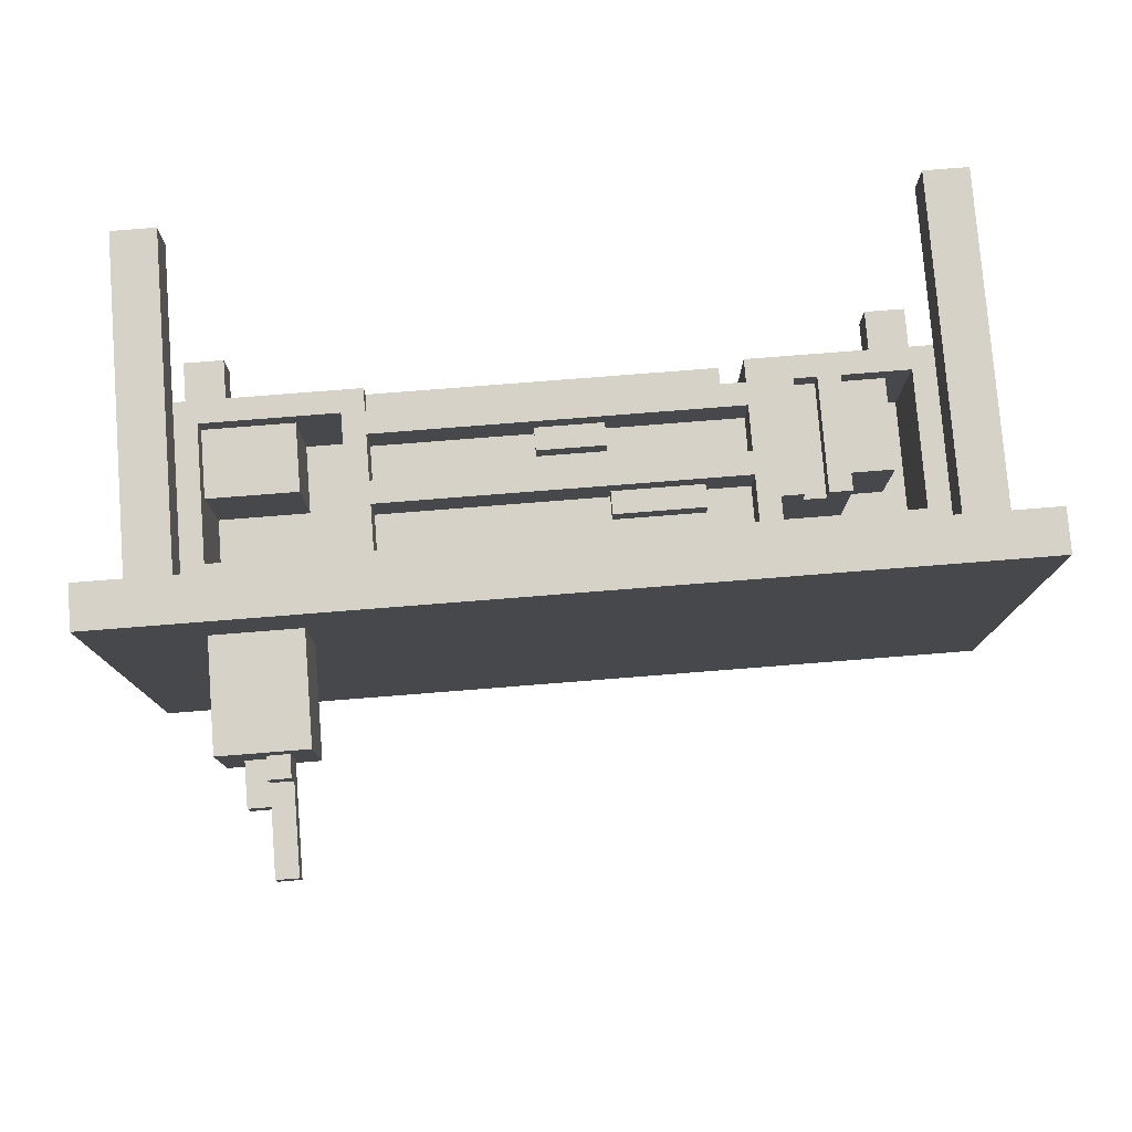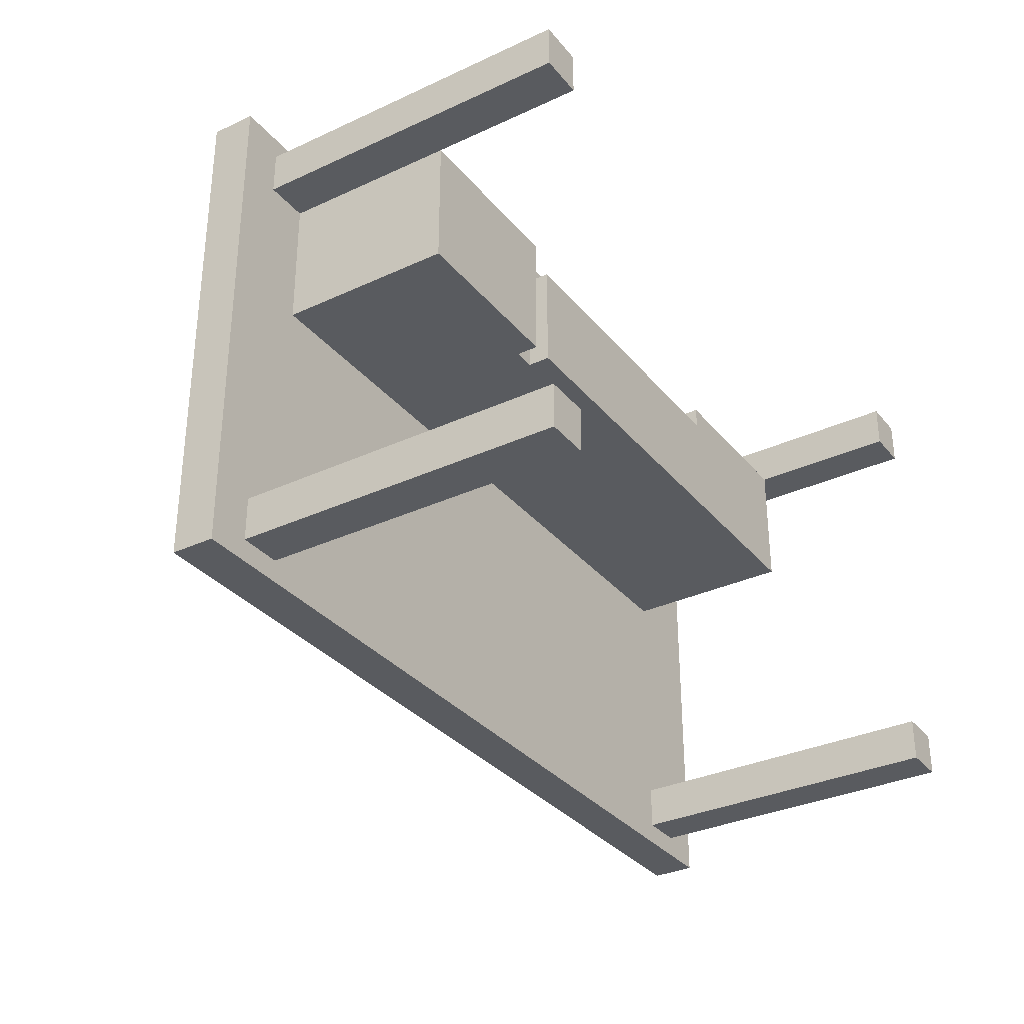
<metadata>
{"format":"obj","ext":"obj","renderer":"f3d","projection":"perspective","resolution":1024,"background":"white","views":[{"elev":78.3,"azim":175.5,"up":"+Z"},{"elev":-32.6,"azim":-57.2,"up":"+Z"}]}
</metadata>
<code>
o
v 0 1.5 0
v 0 1.5 -2.3
v 0 1.7 0
v 0 1.7 -2.3
v 0.2 0 -0.1
v 0.2 0 -0.3
v 0.2 0 -2
v 0.2 0 -2.2
v 0.2 1.5 -0.1
v 0.2 1.5 -0.3
v 0.2 1.5 -2
v 0.2 1.5 -2.2
v 0.4 0.7 -0.3
v 0.4 0.7 -0.9
v 0.4 1.5 -0.3
v 0.4 1.5 -0.9
v 0.6 0.8 -0.4
v 0.6 0.8 -0.8
v 0.6 1.2 -0.4
v 0.6 1.2 -0.8
v 0.8 0.8 -0.3
v 0.8 0.8 -0.4
v 0.8 1.2 -0.4
v 0.8 1.2 -0.8
v 0.8 1.3 -0.3
v 0.8 1.3 -0.8
v 1 0.8 -0.3
v 1 0.8 -0.4
v 1 1.3 -0.3
v 1 1.3 -0.4
v 1.1 1.3 -0.3
v 1.1 1.3 -0.8
v 1.1 1.4 -0.3
v 1.1 1.4 -0.8
v 1.3 0.7 -0.4
v 1.3 0.7 -0.9
v 1.3 0.8 -0.4
v 1.3 0.8 -0.9
v 1.4 1.2 -0.4
v 1.4 1.2 -0.5
v 1.4 1.3 -0.4
v 1.4 1.3 -0.5
v 1.8 0.9 -0.4
v 1.8 0.9 -0.5
v 1.8 1 -0.4
v 1.8 1 -0.5
v 2.8 0.7 -0.3
v 2.8 0.7 -0.4
v 2.8 0.8 -0.3
v 2.8 0.8 -0.4
v 2.8 0.9 -0.3
v 2.8 0.9 -0.5
v 2.8 1.1 -0.3
v 2.8 1.1 -0.5
v 2.8 1.2 -0.3
v 2.8 1.2 -0.5
v 2.8 1.4 -0.3
v 2.8 1.4 -0.5
v 3.1 0.8 -0.4
v 3.1 0.8 -0.8
v 3.1 0.9 -0.4
v 3.1 0.9 -0.8
v 3.1 1 -0.4
v 3.1 1 -0.8
v 3.1 1.1 -0.4
v 3.1 1.1 -0.8
v 3.1 1.7 -0.3
v 3.1 1.7 -0.7
v 3.1 2.2 -0.3
v 3.1 2.2 -0.7
v 3.2 2.2 -0.4
v 3.2 2.2 -0.5
v 3.2 2.2 -0.6
v 3.2 2.3 -0.4
v 3.2 2.3 -0.5
v 3.2 2.5 -0.5
v 3.2 2.5 -0.6
v 3.2 2.6 -0.5
v 3.2 2.6 -0.6
v 3.2 2.7 -0.5
v 3.2 2.7 -0.6
v 3.3 1.9 -0.5
v 3.3 1.9 -0.6
v 3.3 2 -0.5
v 3.3 2 -0.6
v 3.4 1.9 -0.4
v 3.4 1.9 -0.5
v 3.4 2.1 -0.4
v 3.4 2.1 -0.5
v 3.5 0.8 -0.3
v 3.5 0.8 -0.4
v 3.5 0.9 -0.4
v 3.5 1 -0.4
v 3.5 1.1 -0.4
v 3.5 1.1 -0.8
v 3.5 1.4 -0.3
v 3.5 1.4 -0.8
v 3.6 0 -0.1
v 3.6 0 -0.3
v 3.6 0 -2
v 3.6 0 -2.2
v 3.6 0.7 -0.3
v 3.6 1.5 -0.1
v 3.6 1.5 -0.3
v 3.6 1.5 -2
v 3.6 1.5 -2.2
v 0.4 0 -0.1
v 0.4 0 -0.3
v 0.4 0 -2
v 0.4 0 -2.2
v 0.4 0.7 -0.3
v 0.4 1.5 -0.1
v 0.4 1.5 -0.3
v 0.4 1.5 -2
v 0.4 1.5 -2.2
v 0.5 0.8 -0.3
v 0.5 0.8 -0.8
v 0.5 1.4 -0.3
v 0.5 1.4 -0.8
v 0.9 0.8 -0.3
v 0.9 0.8 -0.4
v 0.9 1.3 -0.3
v 0.9 1.3 -0.4
v 1.2 0.7 -0.3
v 1.2 0.7 -0.9
v 1.2 0.8 -0.3
v 1.2 0.8 -0.9
v 1.2 0.9 -0.3
v 1.2 0.9 -0.5
v 1.2 1.1 -0.3
v 1.2 1.1 -0.5
v 1.2 1.2 -0.3
v 1.2 1.2 -0.5
v 1.2 1.4 -0.3
v 1.2 1.4 -0.5
v 1.8 1.2 -0.4
v 1.8 1.2 -0.5
v 1.8 1.3 -0.4
v 1.8 1.3 -0.5
v 2.1 0.9 -0.4
v 2.1 0.9 -0.5
v 2.1 1 -0.4
v 2.1 1 -0.5
v 2.9 0.8 -0.3
v 2.9 0.8 -0.8
v 2.9 1.4 -0.3
v 2.9 1.4 -0.8
v 3.2 1.9 -0.4
v 3.2 1.9 -0.6
v 3.2 2 -0.5
v 3.2 2 -0.6
v 3.2 2.1 -0.4
v 3.2 2.1 -0.5
v 3.3 2.2 -0.4
v 3.3 2.2 -0.5
v 3.3 2.3 -0.4
v 3.3 2.3 -0.5
v 3.3 2.4 -0.5
v 3.3 2.4 -0.6
v 3.3 2.5 -0.5
v 3.3 2.5 -0.6
v 3.3 2.6 -0.5
v 3.3 2.6 -0.6
v 3.3 2.7 -0.5
v 3.3 2.7 -0.6
v 3.4 2.2 -0.5
v 3.4 2.2 -0.6
v 3.4 2.4 -0.5
v 3.4 2.4 -0.6
v 3.5 1.7 -0.3
v 3.5 1.7 -0.7
v 3.5 2.2 -0.3
v 3.5 2.2 -0.7
v 3.6 0.7 -0.3
v 3.6 0.7 -0.9
v 3.6 1.5 -0.3
v 3.6 1.5 -0.9
v 3.8 0 -0.1
v 3.8 0 -0.3
v 3.8 0 -2
v 3.8 0 -2.2
v 3.8 1.5 -0.1
v 3.8 1.5 -0.3
v 3.8 1.5 -2
v 3.8 1.5 -2.2
v 4 1.5 0
v 4 1.5 -2.3
v 4 1.7 0
v 4 1.7 -2.3
v 0 1.5 0
v 0 1.7 0
v 4 1.5 0
v 4 1.7 0
v 0.2 0 -0.1
v 0.2 1.5 -0.1
v 0.4 0 -0.1
v 0.4 1.5 -0.1
v 3.6 0 -0.1
v 3.6 1.5 -0.1
v 3.8 0 -0.1
v 3.8 1.5 -0.1
v 0.4 0.7 -0.3
v 0.4 1.5 -0.3
v 0.5 0.8 -0.3
v 0.5 1.4 -0.3
v 0.8 0.8 -0.3
v 0.8 1.3 -0.3
v 0.9 0.8 -0.3
v 0.9 1.3 -0.3
v 1 0.8 -0.3
v 1 1.3 -0.3
v 1.1 0.8 -0.3
v 1.1 1.3 -0.3
v 1.1 1.4 -0.3
v 1.2 0.7 -0.3
v 1.2 0.8 -0.3
v 1.2 0.9 -0.3
v 1.2 1.1 -0.3
v 1.2 1.2 -0.3
v 1.2 1.4 -0.3
v 2.8 0.7 -0.3
v 2.8 0.8 -0.3
v 2.8 0.9 -0.3
v 2.8 1.1 -0.3
v 2.8 1.2 -0.3
v 2.8 1.4 -0.3
v 2.9 0.8 -0.3
v 2.9 1.4 -0.3
v 3.1 1.7 -0.3
v 3.1 2.2 -0.3
v 3.5 0.8 -0.3
v 3.5 1.4 -0.3
v 3.5 1.7 -0.3
v 3.5 2.2 -0.3
v 3.6 0.7 -0.3
v 3.6 1.5 -0.3
v 0.6 0.8 -0.4
v 0.6 1.2 -0.4
v 0.8 0.8 -0.4
v 0.8 1.2 -0.4
v 0.9 0.8 -0.4
v 0.9 1.3 -0.4
v 1 0.8 -0.4
v 1 1.3 -0.4
v 1.3 0.7 -0.4
v 1.3 0.8 -0.4
v 1.4 1.2 -0.4
v 1.4 1.3 -0.4
v 1.8 0.9 -0.4
v 1.8 1 -0.4
v 1.8 1.2 -0.4
v 1.8 1.3 -0.4
v 2.1 0.9 -0.4
v 2.1 1 -0.4
v 2.8 0.7 -0.4
v 2.8 0.8 -0.4
v 3.1 0.8 -0.4
v 3.1 0.9 -0.4
v 3.1 1 -0.4
v 3.1 1.1 -0.4
v 3.2 2.2 -0.4
v 3.2 2.3 -0.4
v 3.3 2.2 -0.4
v 3.3 2.3 -0.4
v 3.5 0.8 -0.4
v 3.5 0.9 -0.4
v 3.5 1 -0.4
v 3.5 1.1 -0.4
v 1.2 0.9 -0.5
v 1.2 1.1 -0.5
v 1.2 1.2 -0.5
v 1.2 1.4 -0.5
v 1.4 1.2 -0.5
v 1.4 1.3 -0.5
v 1.8 0.9 -0.5
v 1.8 1 -0.5
v 1.8 1.2 -0.5
v 1.8 1.3 -0.5
v 2.1 0.9 -0.5
v 2.1 1 -0.5
v 2.8 0.9 -0.5
v 2.8 1.1 -0.5
v 2.8 1.2 -0.5
v 2.8 1.4 -0.5
v 3.2 2 -0.5
v 3.2 2.1 -0.5
v 3.2 2.3 -0.5
v 3.2 2.5 -0.5
v 3.2 2.6 -0.5
v 3.2 2.7 -0.5
v 3.3 1.9 -0.5
v 3.3 2 -0.5
v 3.3 2.1 -0.5
v 3.3 2.2 -0.5
v 3.3 2.3 -0.5
v 3.3 2.4 -0.5
v 3.3 2.5 -0.5
v 3.3 2.6 -0.5
v 3.3 2.7 -0.5
v 3.4 1.9 -0.5
v 3.4 2.1 -0.5
v 3.4 2.2 -0.5
v 3.4 2.4 -0.5
v 3.2 1.9 -0.6
v 3.2 2 -0.6
v 3.3 1.9 -0.6
v 3.3 2 -0.6
v 0.5 0.8 -0.8
v 0.5 1.4 -0.8
v 0.6 0.8 -0.8
v 0.6 1.2 -0.8
v 0.8 1.2 -0.8
v 0.8 1.3 -0.8
v 1.1 1.3 -0.8
v 1.1 1.4 -0.8
v 2.9 0.8 -0.8
v 2.9 1.4 -0.8
v 3.1 0.8 -0.8
v 3.1 0.9 -0.8
v 3.1 1 -0.8
v 3.1 1.1 -0.8
v 3.5 1.1 -0.8
v 3.5 1.4 -0.8
v 0.2 0 -2
v 0.2 1.5 -2
v 0.4 0 -2
v 0.4 1.5 -2
v 3.6 0 -2
v 3.6 1.5 -2
v 3.8 0 -2
v 3.8 1.5 -2
v 0.2 0 -0.3
v 0.2 1.5 -0.3
v 0.4 0 -0.3
v 0.4 0.7 -0.3
v 0.4 1.5 -0.3
v 3.6 0 -0.3
v 3.6 0.7 -0.3
v 3.6 1.5 -0.3
v 3.8 0 -0.3
v 3.8 1.5 -0.3
v 3.2 1.9 -0.4
v 3.2 2.1 -0.4
v 3.3 2.1 -0.4
v 3.4 1.9 -0.4
v 3.4 2.1 -0.4
v 3.2 2.2 -0.6
v 3.2 2.5 -0.6
v 3.2 2.6 -0.6
v 3.2 2.7 -0.6
v 3.3 2.2 -0.6
v 3.3 2.4 -0.6
v 3.3 2.5 -0.6
v 3.3 2.6 -0.6
v 3.3 2.7 -0.6
v 3.4 2.2 -0.6
v 3.4 2.4 -0.6
v 3.1 1.7 -0.7
v 3.1 2.2 -0.7
v 3.5 1.7 -0.7
v 3.5 2.2 -0.7
v 0.4 0.7 -0.9
v 0.4 1.5 -0.9
v 1.2 0.7 -0.9
v 1.2 0.8 -0.9
v 1.3 0.7 -0.9
v 1.3 0.8 -0.9
v 3.6 0.7 -0.9
v 3.6 1.5 -0.9
v 0.2 0 -2.2
v 0.2 1.5 -2.2
v 0.4 0 -2.2
v 0.4 1.5 -2.2
v 3.6 0 -2.2
v 3.6 1.5 -2.2
v 3.8 0 -2.2
v 3.8 1.5 -2.2
v 0 1.5 -2.3
v 0 1.7 -2.3
v 4 1.5 -2.3
v 4 1.7 -2.3
v 0.2 0 -0.1
v 0.4 0 -0.1
v 3.6 0 -0.1
v 3.8 0 -0.1
v 0.2 0 -0.3
v 0.4 0 -0.3
v 3.6 0 -0.3
v 3.8 0 -0.3
v 0.2 0 -2
v 0.4 0 -2
v 3.6 0 -2
v 3.8 0 -2
v 0.2 0 -2.2
v 0.4 0 -2.2
v 3.6 0 -2.2
v 3.8 0 -2.2
v 0.4 0.7 -0.3
v 1.2 0.7 -0.3
v 2.8 0.7 -0.3
v 3.6 0.7 -0.3
v 1.3 0.7 -0.4
v 2.8 0.7 -0.4
v 0.4 0.7 -0.9
v 1.2 0.7 -0.9
v 1.3 0.7 -0.9
v 3.6 0.7 -0.9
v 1.2 0.8 -0.3
v 2.8 0.8 -0.3
v 1.3 0.8 -0.4
v 2.8 0.8 -0.4
v 1.2 0.8 -0.9
v 1.3 0.8 -0.9
v 1.2 1.1 -0.3
v 2.8 1.1 -0.3
v 1.2 1.1 -0.5
v 2.8 1.1 -0.5
v 0.5 1.4 -0.3
v 1.1 1.4 -0.3
v 1.2 1.4 -0.3
v 2.8 1.4 -0.3
v 2.9 1.4 -0.3
v 3.5 1.4 -0.3
v 1.2 1.4 -0.5
v 2.8 1.4 -0.5
v 0.5 1.4 -0.8
v 1.1 1.4 -0.8
v 2.9 1.4 -0.8
v 3.5 1.4 -0.8
v 0 1.5 0
v 4 1.5 0
v 0.2 1.5 -0.1
v 0.4 1.5 -0.1
v 3.6 1.5 -0.1
v 3.8 1.5 -0.1
v 0.2 1.5 -0.3
v 0.4 1.5 -0.3
v 3.6 1.5 -0.3
v 3.8 1.5 -0.3
v 0.4 1.5 -0.9
v 3.6 1.5 -0.9
v 0.2 1.5 -2
v 0.4 1.5 -2
v 3.6 1.5 -2
v 3.8 1.5 -2
v 0.2 1.5 -2.2
v 0.4 1.5 -2.2
v 3.6 1.5 -2.2
v 3.8 1.5 -2.2
v 0 1.5 -2.3
v 4 1.5 -2.3
v 3.2 2 -0.5
v 3.3 2 -0.5
v 3.2 2 -0.6
v 3.3 2 -0.6
v 3.2 2.1 -0.4
v 3.3 2.1 -0.4
v 3.4 2.1 -0.4
v 3.2 2.1 -0.5
v 3.3 2.1 -0.5
v 3.4 2.1 -0.5
v 0.5 0.8 -0.3
v 0.8 0.8 -0.3
v 0.9 0.8 -0.3
v 1 0.8 -0.3
v 2.9 0.8 -0.3
v 3.5 0.8 -0.3
v 0.6 0.8 -0.4
v 0.8 0.8 -0.4
v 0.9 0.8 -0.4
v 1 0.8 -0.4
v 3.1 0.8 -0.4
v 3.5 0.8 -0.4
v 0.5 0.8 -0.8
v 0.6 0.8 -0.8
v 2.9 0.8 -0.8
v 3.1 0.8 -0.8
v 1.2 0.9 -0.3
v 2.8 0.9 -0.3
v 1.8 0.9 -0.4
v 2.1 0.9 -0.4
v 1.2 0.9 -0.5
v 1.8 0.9 -0.5
v 2.1 0.9 -0.5
v 2.8 0.9 -0.5
v 1.8 1 -0.4
v 2.1 1 -0.4
v 1.8 1 -0.5
v 2.1 1 -0.5
v 3.1 1.1 -0.4
v 3.5 1.1 -0.4
v 3.1 1.1 -0.8
v 3.5 1.1 -0.8
v 1.2 1.2 -0.3
v 2.8 1.2 -0.3
v 0.6 1.2 -0.4
v 0.8 1.2 -0.4
v 1.4 1.2 -0.4
v 1.8 1.2 -0.4
v 1.2 1.2 -0.5
v 1.4 1.2 -0.5
v 1.8 1.2 -0.5
v 2.8 1.2 -0.5
v 0.6 1.2 -0.8
v 0.8 1.2 -0.8
v 0.8 1.3 -0.3
v 0.9 1.3 -0.3
v 1 1.3 -0.3
v 1.1 1.3 -0.3
v 0.9 1.3 -0.4
v 1 1.3 -0.4
v 1.4 1.3 -0.4
v 1.8 1.3 -0.4
v 1.4 1.3 -0.5
v 1.8 1.3 -0.5
v 0.9 1.3 -0.7
v 1 1.3 -0.7
v 0.8 1.3 -0.8
v 1.1 1.3 -0.8
v 0 1.7 0
v 4 1.7 0
v 3.1 1.7 -0.3
v 3.5 1.7 -0.3
v 3.1 1.7 -0.7
v 3.5 1.7 -0.7
v 0 1.7 -2.3
v 4 1.7 -2.3
v 3.2 1.9 -0.4
v 3.4 1.9 -0.4
v 3.3 1.9 -0.5
v 3.4 1.9 -0.5
v 3.2 1.9 -0.6
v 3.3 1.9 -0.6
v 3.1 2.2 -0.3
v 3.5 2.2 -0.3
v 3.2 2.2 -0.4
v 3.3 2.2 -0.4
v 3.4 2.2 -0.4
v 3.2 2.2 -0.5
v 3.3 2.2 -0.5
v 3.4 2.2 -0.5
v 3.2 2.2 -0.6
v 3.3 2.2 -0.6
v 3.4 2.2 -0.6
v 3.1 2.2 -0.7
v 3.5 2.2 -0.7
v 3.2 2.3 -0.4
v 3.3 2.3 -0.4
v 3.2 2.3 -0.5
v 3.3 2.3 -0.5
v 3.3 2.4 -0.5
v 3.4 2.4 -0.5
v 3.3 2.4 -0.6
v 3.4 2.4 -0.6
v 3.2 2.7 -0.5
v 3.3 2.7 -0.5
v 3.2 2.7 -0.6
v 3.3 2.7 -0.6
f 3 2 1
f 4 2 3
f 9 6 5
f 10 6 9
f 11 8 7
f 12 8 11
f 15 14 13
f 16 14 15
f 19 18 17
f 20 18 19
f 23 22 21
f 25 23 21
f 25 24 23
f 26 24 25
f 29 28 27
f 30 28 29
f 33 32 31
f 34 32 33
f 37 36 35
f 38 36 37
f 41 40 39
f 42 40 41
f 45 44 43
f 46 44 45
f 49 48 47
f 50 48 49
f 53 52 51
f 54 52 53
f 57 56 55
f 58 56 57
f 61 60 59
f 62 60 61
f 63 62 61
f 64 62 63
f 65 64 63
f 66 64 65
f 69 68 67
f 70 68 69
f 74 72 71
f 75 73 72
f 75 72 74
f 76 73 75
f 77 73 76
f 78 77 76
f 79 77 78
f 80 79 78
f 81 79 80
f 84 83 82
f 85 83 84
f 88 87 86
f 89 87 88
f 92 91 90
f 93 92 90
f 94 93 90
f 96 94 90
f 96 95 94
f 97 95 96
f 102 99 98
f 103 102 98
f 104 102 103
f 105 101 100
f 106 101 105
f 107 108 111
f 107 111 112
f 112 111 113
f 109 110 114
f 114 110 115
f 116 117 118
f 118 117 119
f 120 121 122
f 122 121 123
f 124 125 126
f 126 125 127
f 128 129 130
f 130 129 131
f 132 133 134
f 134 133 135
f 136 137 138
f 138 137 139
f 140 141 142
f 142 141 143
f 144 145 146
f 146 145 147
f 148 149 150
f 150 149 151
f 148 150 152
f 152 150 153
f 154 155 156
f 156 155 157
f 158 159 160
f 160 159 161
f 160 161 162
f 162 161 163
f 162 163 164
f 164 163 165
f 166 167 168
f 168 167 169
f 170 171 172
f 172 171 173
f 174 175 176
f 176 175 177
f 178 179 182
f 182 179 183
f 180 181 184
f 184 181 185
f 186 187 188
f 188 187 189
f 192 191 190
f 193 191 192
f 196 195 194
f 197 195 196
f 200 199 198
f 201 199 200
f 204 203 202
f 205 203 204
f 206 204 202
f 208 206 202
f 208 207 206
f 209 207 208
f 210 208 202
f 212 210 202
f 212 211 210
f 213 211 212
f 214 203 205
f 215 213 212
f 215 214 213
f 215 212 202
f 216 214 215
f 217 214 216
f 218 214 217
f 219 214 218
f 220 203 214
f 220 214 219
f 222 217 216
f 223 217 222
f 224 219 218
f 225 219 224
f 226 203 220
f 227 223 222
f 227 226 225
f 227 225 224
f 227 222 221
f 227 224 223
f 228 203 226
f 228 226 227
f 231 227 221
f 232 203 228
f 233 230 229
f 234 230 233
f 235 232 231
f 235 231 221
f 236 203 232
f 236 232 235
f 239 238 237
f 240 238 239
f 243 242 241
f 244 242 243
f 251 248 247
f 252 248 251
f 253 250 249
f 254 250 253
f 255 246 245
f 256 246 255
f 263 262 261
f 264 262 263
f 265 258 257
f 266 259 258
f 266 258 265
f 267 260 259
f 267 259 266
f 268 260 267
f 273 272 271
f 274 272 273
f 275 270 269
f 276 270 275
f 278 272 274
f 280 270 276
f 281 280 279
f 282 270 280
f 282 280 281
f 283 278 277
f 284 272 278
f 284 278 283
f 292 286 285
f 293 286 292
f 295 288 287
f 296 288 295
f 297 289 288
f 297 288 296
f 298 290 289
f 298 289 297
f 299 290 298
f 300 293 292
f 300 292 291
f 301 293 300
f 302 295 294
f 302 296 295
f 303 296 302
f 306 305 304
f 307 305 306
f 310 309 308
f 311 309 310
f 312 309 311
f 313 309 312
f 314 309 313
f 315 309 314
f 318 317 316
f 319 317 318
f 320 317 319
f 321 317 320
f 322 317 321
f 323 317 322
f 326 325 324
f 327 325 326
f 330 329 328
f 331 329 330
f 332 333 334
f 334 333 335
f 335 333 336
f 337 338 340
f 338 339 340
f 340 339 341
f 342 343 344
f 342 344 345
f 345 344 346
f 347 348 351
f 351 348 352
f 348 349 353
f 352 348 353
f 349 350 354
f 353 349 354
f 354 350 355
f 351 352 356
f 356 352 357
f 358 359 360
f 360 359 361
f 362 363 364
f 364 363 365
f 365 363 367
f 366 367 368
f 367 363 369
f 368 367 369
f 370 371 372
f 372 371 373
f 374 375 376
f 376 375 377
f 378 379 380
f 380 379 381
f 386 383 382
f 387 383 386
f 388 385 384
f 389 385 388
f 394 391 390
f 395 391 394
f 396 393 392
f 397 393 396
f 403 401 400
f 404 399 398
f 405 399 404
f 406 403 402
f 407 401 403
f 407 403 406
f 410 409 408
f 411 409 410
f 412 410 408
f 413 410 412
f 416 415 414
f 417 415 416
f 424 421 420
f 425 421 424
f 426 419 418
f 427 419 426
f 428 423 422
f 429 423 428
f 432 431 430
f 433 431 432
f 434 431 433
f 435 431 434
f 436 432 430
f 437 434 433
f 438 434 437
f 439 431 435
f 440 437 436
f 441 439 438
f 442 440 436
f 442 441 440
f 442 436 430
f 443 441 442
f 444 439 441
f 444 441 443
f 445 431 439
f 445 439 444
f 446 442 430
f 447 444 443
f 448 444 447
f 449 431 445
f 450 448 447
f 450 449 448
f 450 446 430
f 450 447 446
f 451 431 449
f 451 449 450
f 454 453 452
f 455 453 454
f 459 457 456
f 460 458 457
f 460 457 459
f 461 458 460
f 462 463 468
f 468 463 469
f 464 465 470
f 470 465 471
f 466 467 472
f 472 467 473
f 462 468 474
f 474 468 475
f 466 472 476
f 476 472 477
f 478 479 480
f 480 479 481
f 478 480 482
f 482 480 483
f 481 479 484
f 484 479 485
f 486 487 488
f 488 487 489
f 490 491 492
f 492 491 493
f 494 495 498
f 498 495 499
f 494 498 500
f 500 498 501
f 499 495 502
f 502 495 503
f 496 497 504
f 504 497 505
f 506 507 510
f 508 509 511
f 512 513 514
f 514 513 515
f 506 510 516
f 510 511 516
f 511 509 517
f 516 511 517
f 506 516 518
f 516 517 518
f 517 509 519
f 518 517 519
f 520 521 522
f 522 521 523
f 520 522 524
f 523 521 525
f 520 524 526
f 524 525 526
f 525 521 527
f 526 525 527
f 528 529 530
f 530 529 531
f 528 530 532
f 532 530 533
f 534 535 536
f 536 535 537
f 537 535 538
f 534 536 539
f 537 538 540
f 538 535 541
f 540 538 541
f 534 539 542
f 541 535 544
f 542 543 545
f 543 544 545
f 534 542 545
f 544 535 546
f 545 544 546
f 547 548 549
f 549 548 550
f 551 552 553
f 553 552 554
f 555 556 557
f 557 556 558

</code>
